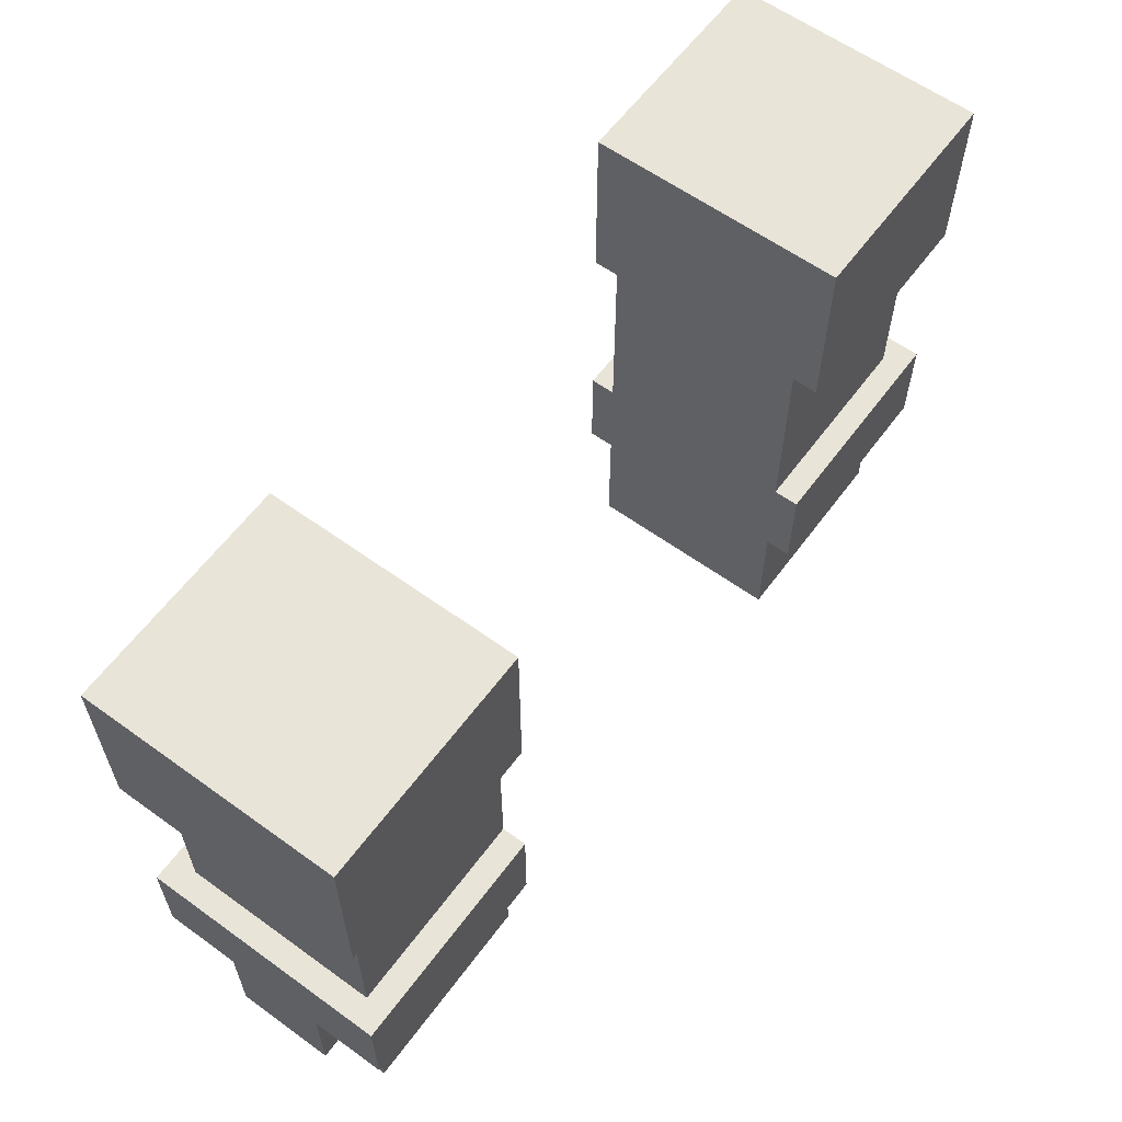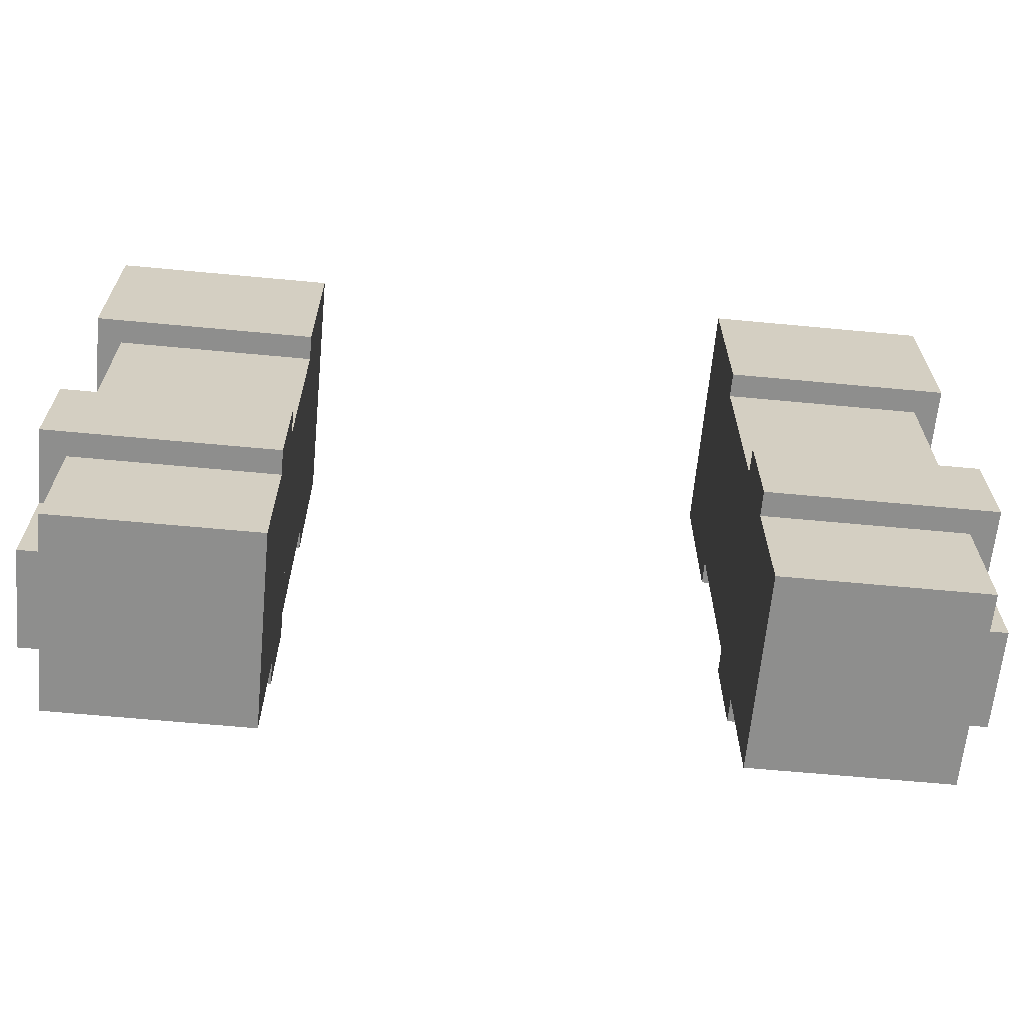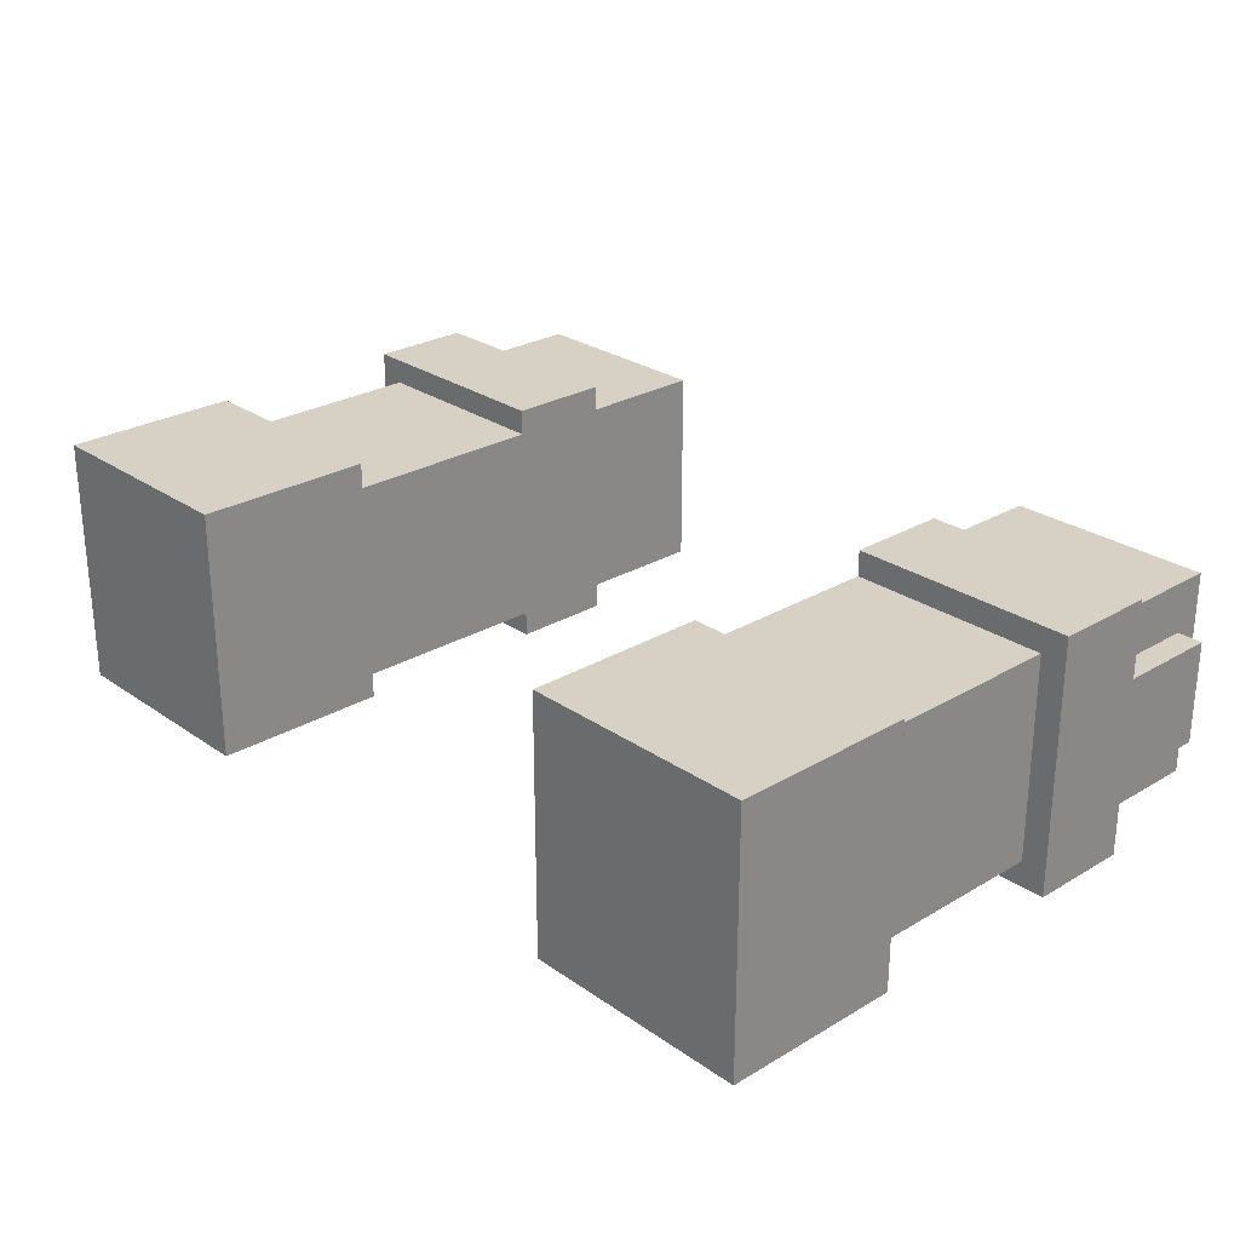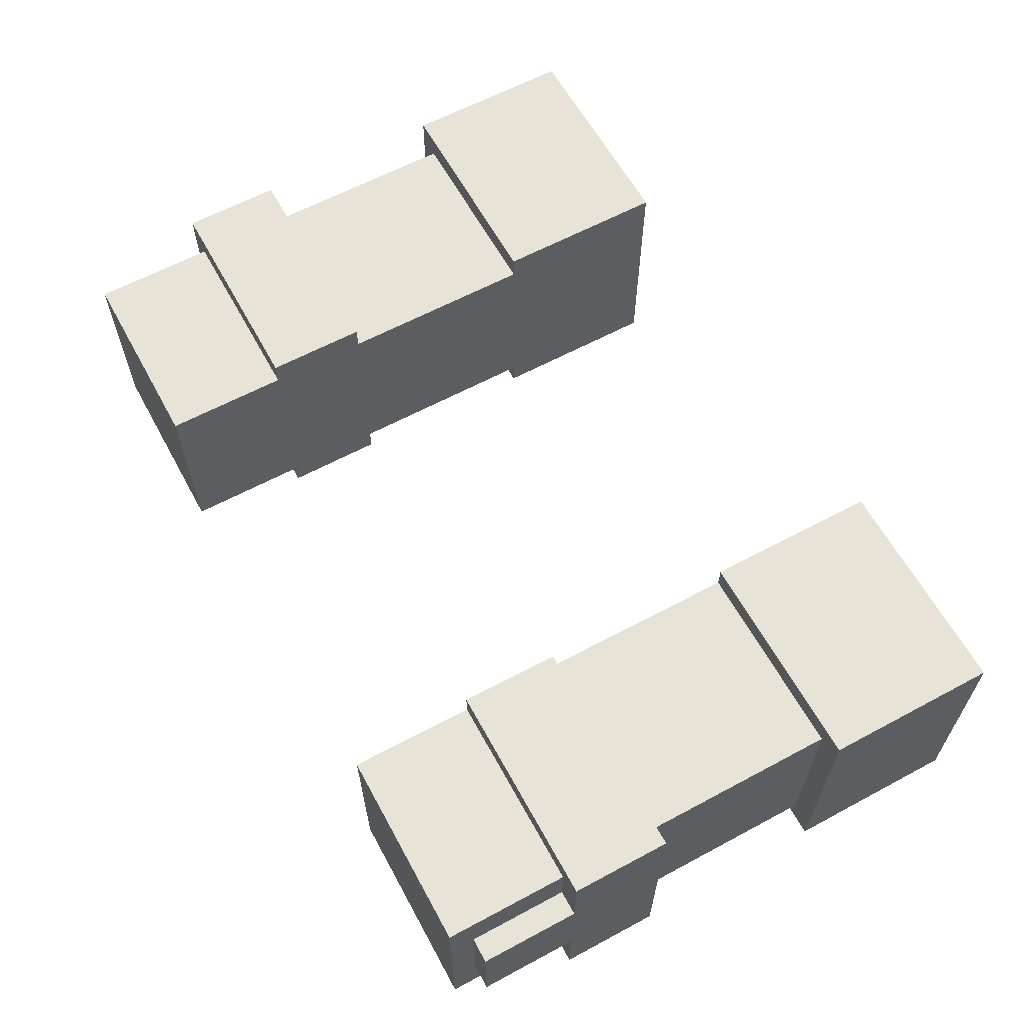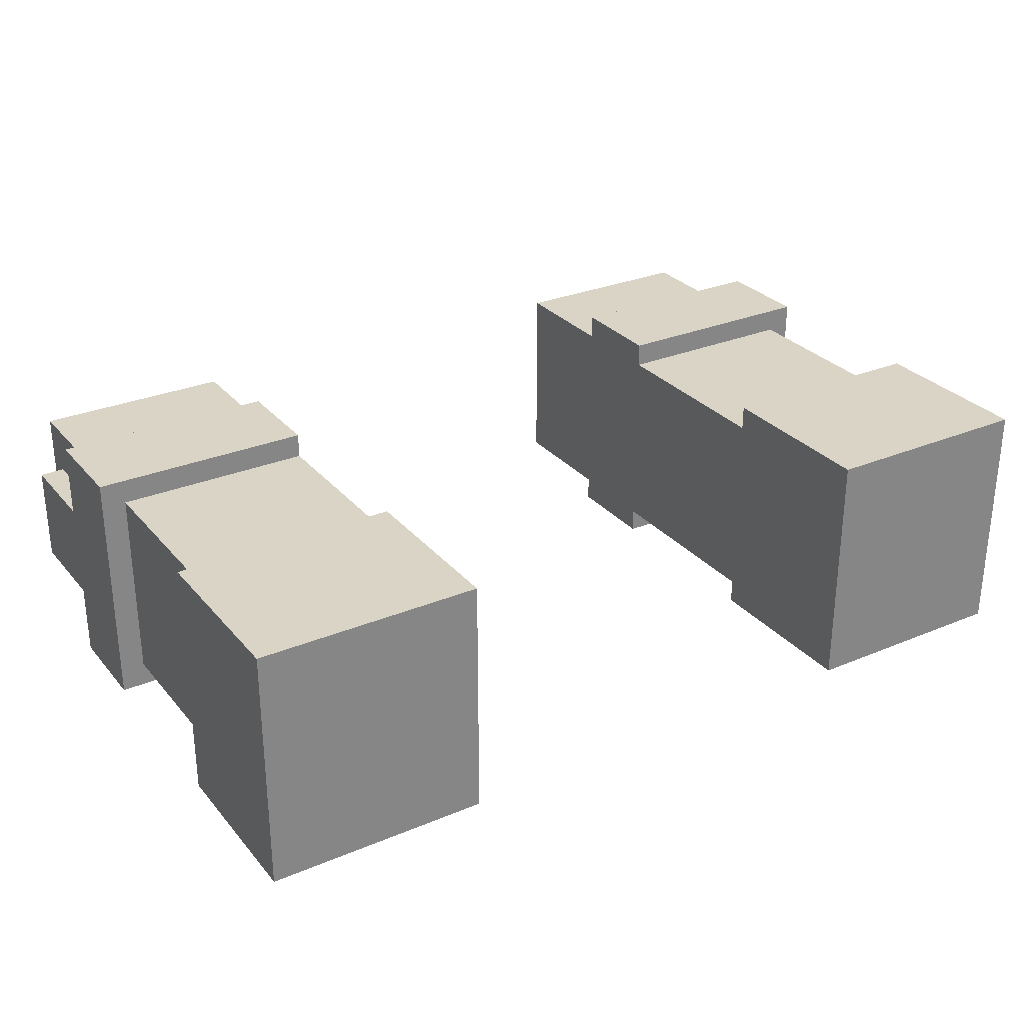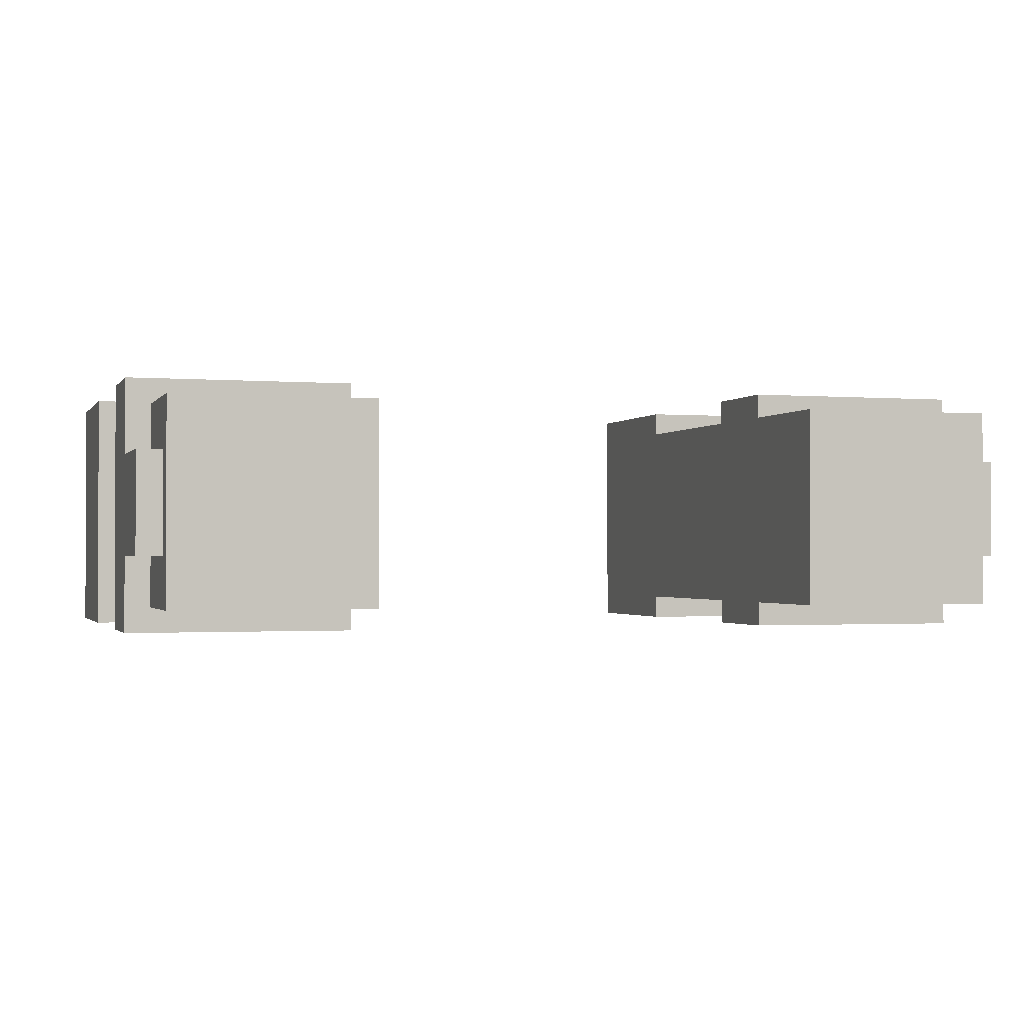
<metadata>
{"format":"obj","ext":"obj","renderer":"f3d","projection":"perspective","resolution":1024,"background":"white","views":[{"elev":60.5,"azim":-53.6,"up":"+Y"},{"elev":-64.8,"azim":174.6,"up":"+Y"},{"elev":26.6,"azim":-132.8,"up":"+Z"},{"elev":61.9,"azim":61.4,"up":"+Z"},{"elev":28.9,"azim":148.1,"up":"+Z"},{"elev":-1.3,"azim":-17.2,"up":"+Z"}]}
</metadata>
<code>
g avatar_spark_arms_mesh
v -0.5519 0.8585 0.07944
v -0.5519 0.8585 -0.2271
v -0.5519 0.9811 -0.2271
v -0.5519 0.9811 0.07944
v -0.5519 0.9811 -0.2271
v -0.5519 0.8585 -0.2271
v -0.2759 0.8585 -0.2271
v -0.2759 0.9811 -0.2271
v -0.5519 0.8585 -0.1352
v -0.5519 0.7358 -0.1352
v -0.5212 0.7358 -0.1352
v -0.5212 0.8585 -0.1352
v -0.5519 1.441 -0.2271
v -0.5519 1.226 -0.2271
v -0.2759 1.226 -0.2271
v -0.2759 1.441 -0.2271
v -0.5212 1.226 -0.1965
v -0.5212 0.9811 -0.1965
v -0.2759 0.9811 -0.1965
v -0.2759 1.226 -0.1965
v -0.2759 0.9811 -0.1965
v -0.2759 0.9811 0.04878
v -0.2759 1.226 0.04878
v -0.2759 1.226 -0.1965
v -0.5519 0.8585 -0.1352
v -0.5519 0.8585 -0.01254
v -0.5519 0.7358 -0.01254
v -0.5519 0.7358 -0.1352
v -0.2759 0.7052 -0.1965
v -0.5212 0.7052 -0.1965
v -0.5212 0.7052 0.04878
v -0.2759 0.7052 0.04878
v -0.2759 0.8585 -0.2271
v -0.2759 0.8585 0.07944
v -0.2759 0.9811 0.07944
v -0.2759 0.9811 -0.2271
v -0.2759 1.226 0.07944
v -0.2759 1.226 -0.2271
v -0.5519 1.226 -0.2271
v -0.5519 1.226 0.07944
v -0.2759 1.226 -0.2271
v -0.2759 1.226 0.07944
v -0.2759 1.441 0.07944
v -0.2759 1.441 -0.2271
v -0.2759 1.226 0.04878
v -0.2759 0.9811 0.04878
v -0.5212 0.9811 0.04878
v -0.5212 1.226 0.04878
v -0.2759 1.441 0.07944
v -0.5519 1.441 0.07944
v -0.5519 1.441 -0.2271
v -0.2759 1.441 -0.2271
v -0.5519 1.441 -0.2271
v -0.5519 1.441 0.07944
v -0.5519 1.226 0.07944
v -0.5519 1.226 -0.2271
v -0.5212 0.7358 -0.1352
v -0.5519 0.7358 -0.1352
v -0.5519 0.7358 -0.01254
v -0.5212 0.7358 -0.01254
v -0.2759 0.9811 0.07944
v -0.2759 0.8585 0.07944
v -0.5519 0.8585 0.07944
v -0.5519 0.9811 0.07944
v -0.5212 0.8585 -0.01254
v -0.5212 0.7358 -0.01254
v -0.5519 0.7358 -0.01254
v -0.5519 0.8585 -0.01254
v -0.2759 0.7052 -0.1965
v -0.2759 0.7052 0.04878
v -0.2759 0.8585 0.04878
v -0.2759 0.8585 -0.1965
v -0.5212 0.7052 -0.1965
v -0.5212 0.8585 -0.1965
v -0.5212 0.8585 0.04878
v -0.5212 0.7052 0.04878
v -0.5212 1.226 -0.1965
v -0.5212 1.226 0.04878
v -0.5212 0.9811 0.04878
v -0.5212 0.9811 -0.1965
v -0.2759 1.441 0.07944
v -0.2759 1.226 0.07944
v -0.5519 1.226 0.07944
v -0.5519 1.441 0.07944
v -0.2759 0.8585 0.04878
v -0.2759 0.7052 0.04878
v -0.5212 0.7052 0.04878
v -0.5212 0.8585 0.04878
v -0.5212 0.8585 -0.1965
v -0.5212 0.7052 -0.1965
v -0.2759 0.7052 -0.1965
v -0.2759 0.8585 -0.1965
v -0.2759 0.9811 -0.2271
v -0.2759 0.9811 0.07944
v -0.5519 0.9811 0.07944
v -0.5519 0.9811 -0.2271
v -0.5519 0.8585 -0.2271
v -0.5519 0.8585 0.07944
v -0.2759 0.8585 0.07944
v -0.2759 0.8585 -0.2271
v 0.5519 0.8585 0.07944
v 0.5519 0.9811 0.07944
v 0.5519 0.9811 -0.2271
v 0.5519 0.8585 -0.2271
v 0.5519 0.9811 -0.2271
v 0.2759 0.9811 -0.2271
v 0.2759 0.8585 -0.2271
v 0.5519 0.8585 -0.2271
v 0.5519 0.8585 -0.1352
v 0.5212 0.8585 -0.1352
v 0.5212 0.7358 -0.1352
v 0.5519 0.7358 -0.1352
v 0.5519 1.441 -0.2271
v 0.2759 1.441 -0.2271
v 0.2759 1.226 -0.2271
v 0.5519 1.226 -0.2271
v 0.5212 1.226 -0.1965
v 0.2759 1.226 -0.1965
v 0.2759 0.9811 -0.1965
v 0.5212 0.9811 -0.1965
v 0.2759 0.9811 -0.1965
v 0.2759 1.226 -0.1965
v 0.2759 1.226 0.04878
v 0.2759 0.9811 0.04878
v 0.5519 0.8585 -0.1352
v 0.5519 0.7358 -0.1352
v 0.5519 0.7358 -0.01254
v 0.5519 0.8585 -0.01254
v 0.2759 0.7052 -0.1965
v 0.2759 0.7052 0.04878
v 0.5212 0.7052 0.04878
v 0.5212 0.7052 -0.1965
v 0.2759 0.8585 -0.2271
v 0.2759 0.9811 -0.2271
v 0.2759 0.9811 0.07944
v 0.2759 0.8585 0.07944
v 0.2759 1.226 0.07944
v 0.5519 1.226 0.07944
v 0.5519 1.226 -0.2271
v 0.2759 1.226 -0.2271
v 0.2759 1.226 -0.2271
v 0.2759 1.441 -0.2271
v 0.2759 1.441 0.07944
v 0.2759 1.226 0.07944
v 0.2759 1.226 0.04878
v 0.5212 1.226 0.04878
v 0.5212 0.9811 0.04878
v 0.2759 0.9811 0.04878
v 0.2759 1.441 0.07944
v 0.2759 1.441 -0.2271
v 0.5519 1.441 -0.2271
v 0.5519 1.441 0.07944
v 0.5519 1.441 -0.2271
v 0.5519 1.226 -0.2271
v 0.5519 1.226 0.07944
v 0.5519 1.441 0.07944
v 0.5212 0.7358 -0.1352
v 0.5212 0.7358 -0.01254
v 0.5519 0.7358 -0.01254
v 0.5519 0.7358 -0.1352
v 0.2759 0.9811 0.07944
v 0.5519 0.9811 0.07944
v 0.5519 0.8585 0.07944
v 0.2759 0.8585 0.07944
v 0.5212 0.8585 -0.01254
v 0.5519 0.8585 -0.01254
v 0.5519 0.7358 -0.01254
v 0.5212 0.7358 -0.01254
v 0.2759 0.7052 -0.1965
v 0.2759 0.8585 -0.1965
v 0.2759 0.8585 0.04878
v 0.2759 0.7052 0.04878
v 0.5212 0.7052 -0.1965
v 0.5212 0.7052 0.04878
v 0.5212 0.8585 0.04878
v 0.5212 0.8585 -0.1965
v 0.5212 1.226 -0.1965
v 0.5212 0.9811 -0.1965
v 0.5212 0.9811 0.04878
v 0.5212 1.226 0.04878
v 0.2759 1.441 0.07944
v 0.5519 1.441 0.07944
v 0.5519 1.226 0.07944
v 0.2759 1.226 0.07944
v 0.2759 0.8585 0.04878
v 0.5212 0.8585 0.04878
v 0.5212 0.7052 0.04878
v 0.2759 0.7052 0.04878
v 0.5212 0.8585 -0.1965
v 0.2759 0.8585 -0.1965
v 0.2759 0.7052 -0.1965
v 0.5212 0.7052 -0.1965
v 0.2759 0.9811 -0.2271
v 0.5519 0.9811 -0.2271
v 0.5519 0.9811 0.07944
v 0.2759 0.9811 0.07944
v 0.5519 0.8585 -0.2271
v 0.2759 0.8585 -0.2271
v 0.2759 0.8585 0.07944
v 0.5519 0.8585 0.07944
g avatar_spark_arms_mesh_0
f 3 2 1
f 4 3 1
f 7 6 5
f 8 7 5
f 11 10 9
f 12 11 9
f 15 14 13
f 16 15 13
f 19 18 17
f 20 19 17
f 23 22 21
f 24 23 21
f 27 26 25
f 28 27 25
f 31 30 29
f 32 31 29
f 35 34 33
f 36 35 33
f 39 38 37
f 40 39 37
f 43 42 41
f 44 43 41
f 47 46 45
f 48 47 45
f 51 50 49
f 52 51 49
f 55 54 53
f 56 55 53
f 59 58 57
f 60 59 57
f 63 62 61
f 64 63 61
f 67 66 65
f 68 67 65
f 71 70 69
f 72 71 69
f 75 74 73
f 76 75 73
f 79 78 77
f 80 79 77
f 83 82 81
f 84 83 81
f 87 86 85
f 88 87 85
f 91 90 89
f 92 91 89
f 95 94 93
f 96 95 93
f 99 98 97
f 100 99 97
f 103 102 101
f 104 103 101
f 107 106 105
f 108 107 105
f 111 110 109
f 112 111 109
f 115 114 113
f 116 115 113
f 119 118 117
f 120 119 117
f 123 122 121
f 124 123 121
f 127 126 125
f 128 127 125
f 131 130 129
f 132 131 129
f 135 134 133
f 136 135 133
f 139 138 137
f 140 139 137
f 143 142 141
f 144 143 141
f 147 146 145
f 148 147 145
f 151 150 149
f 152 151 149
f 155 154 153
f 156 155 153
f 159 158 157
f 160 159 157
f 163 162 161
f 164 163 161
f 167 166 165
f 168 167 165
f 171 170 169
f 172 171 169
f 175 174 173
f 176 175 173
f 179 178 177
f 180 179 177
f 183 182 181
f 184 183 181
f 187 186 185
f 188 187 185
f 191 190 189
f 192 191 189
f 195 194 193
f 196 195 193
f 199 198 197
f 200 199 197

</code>
